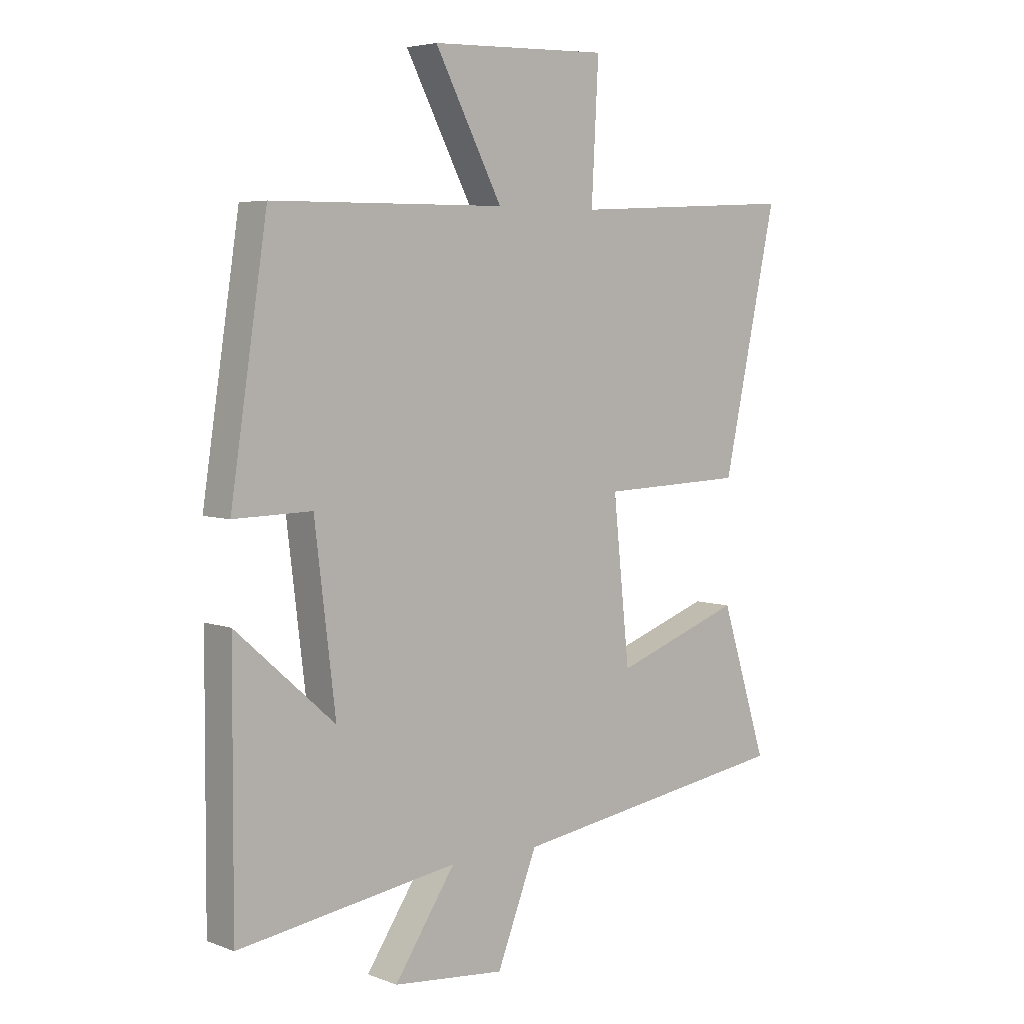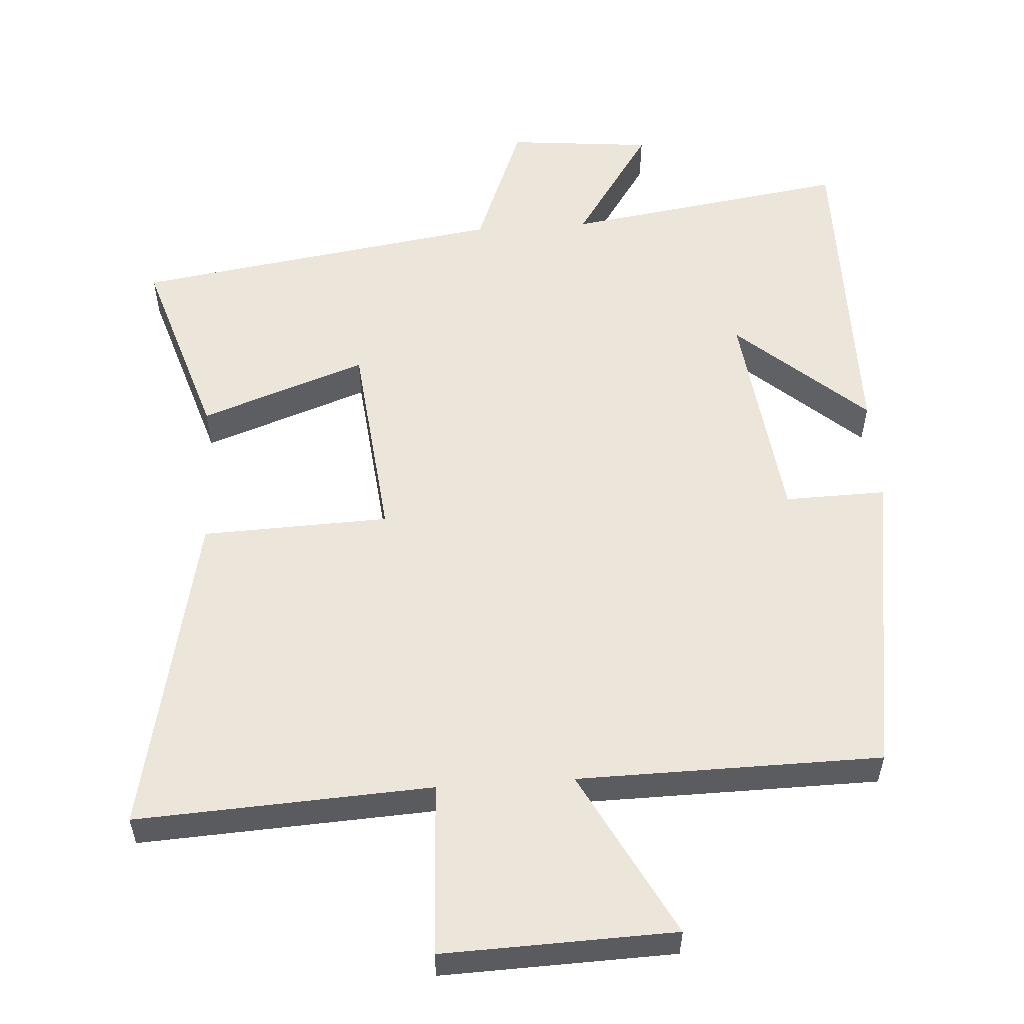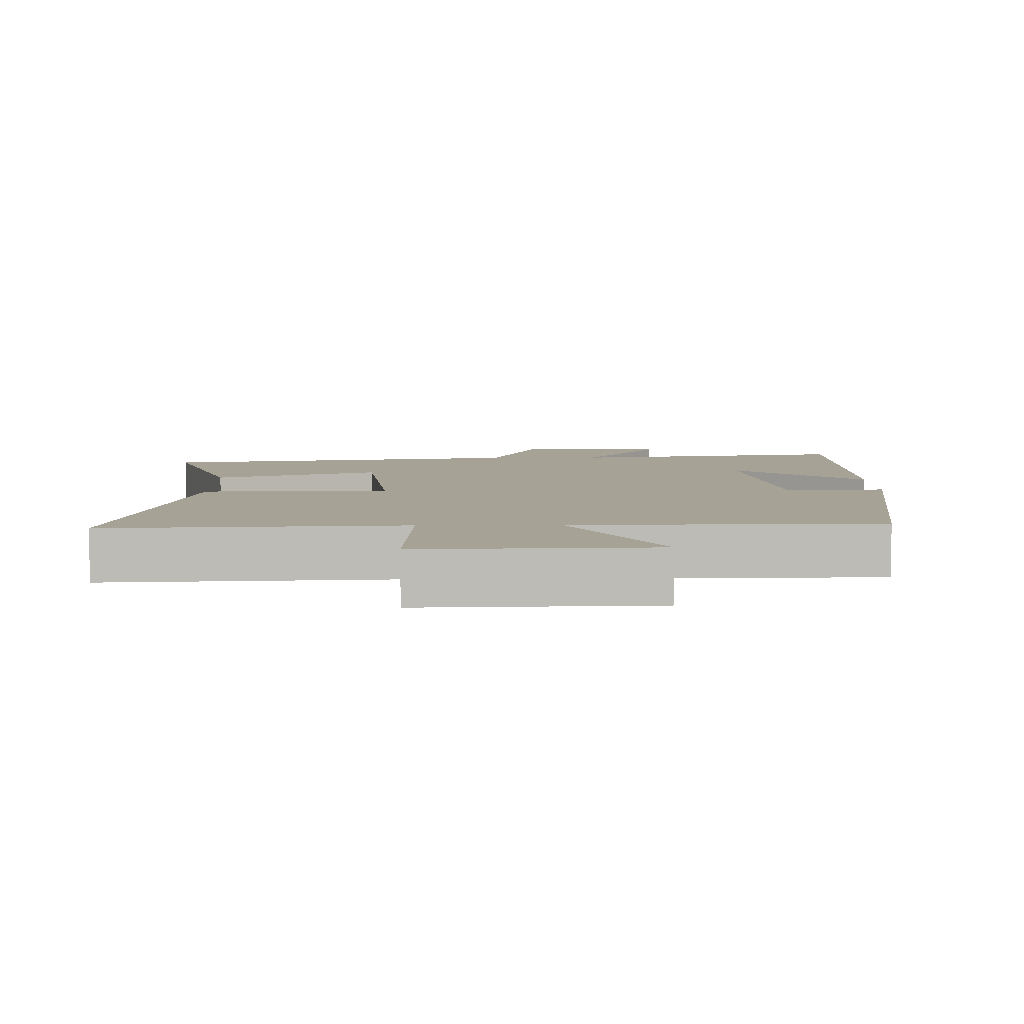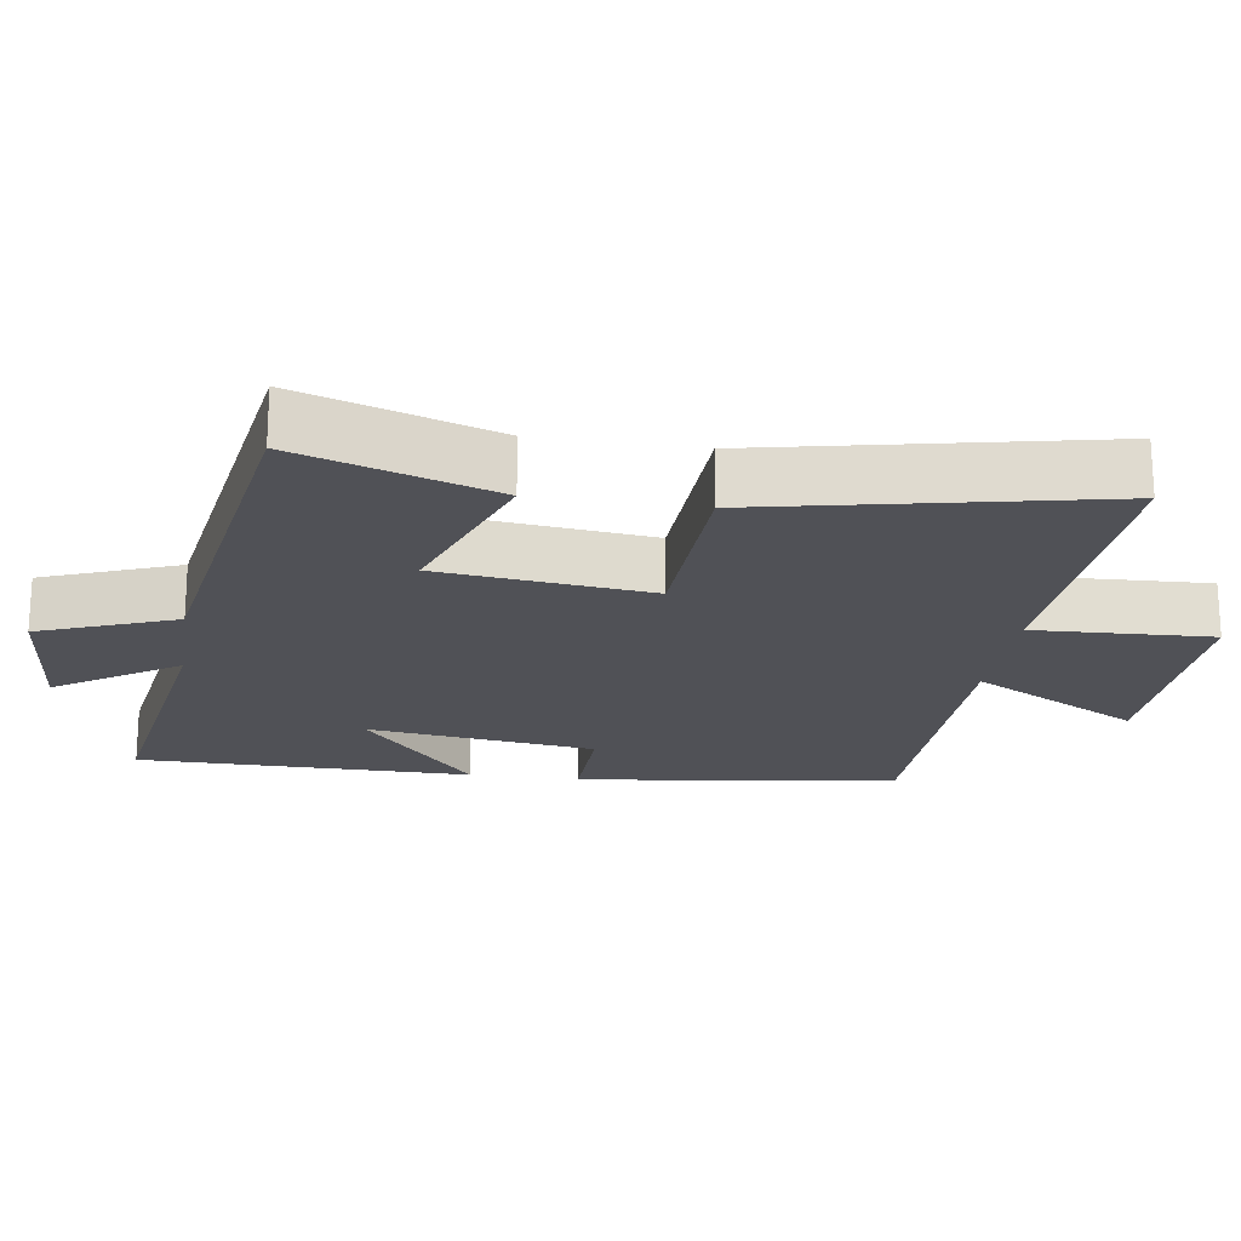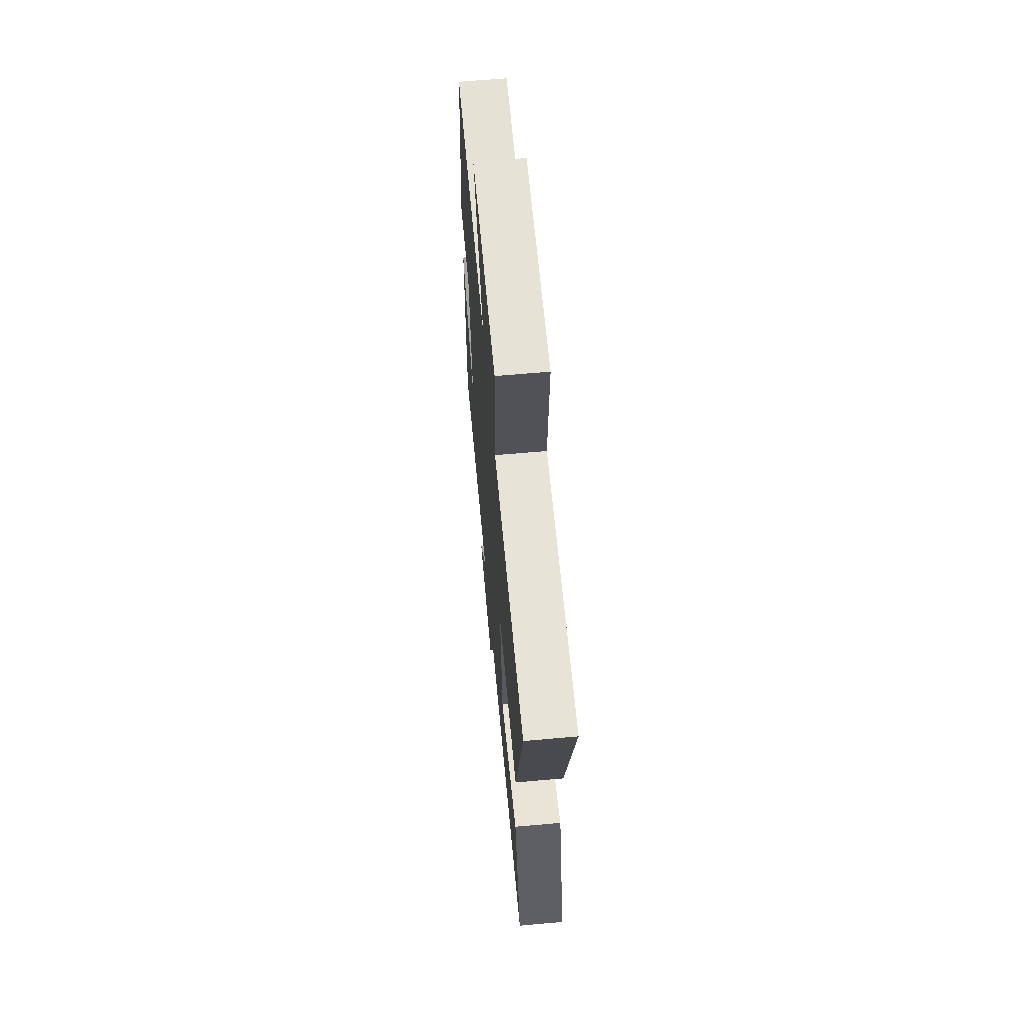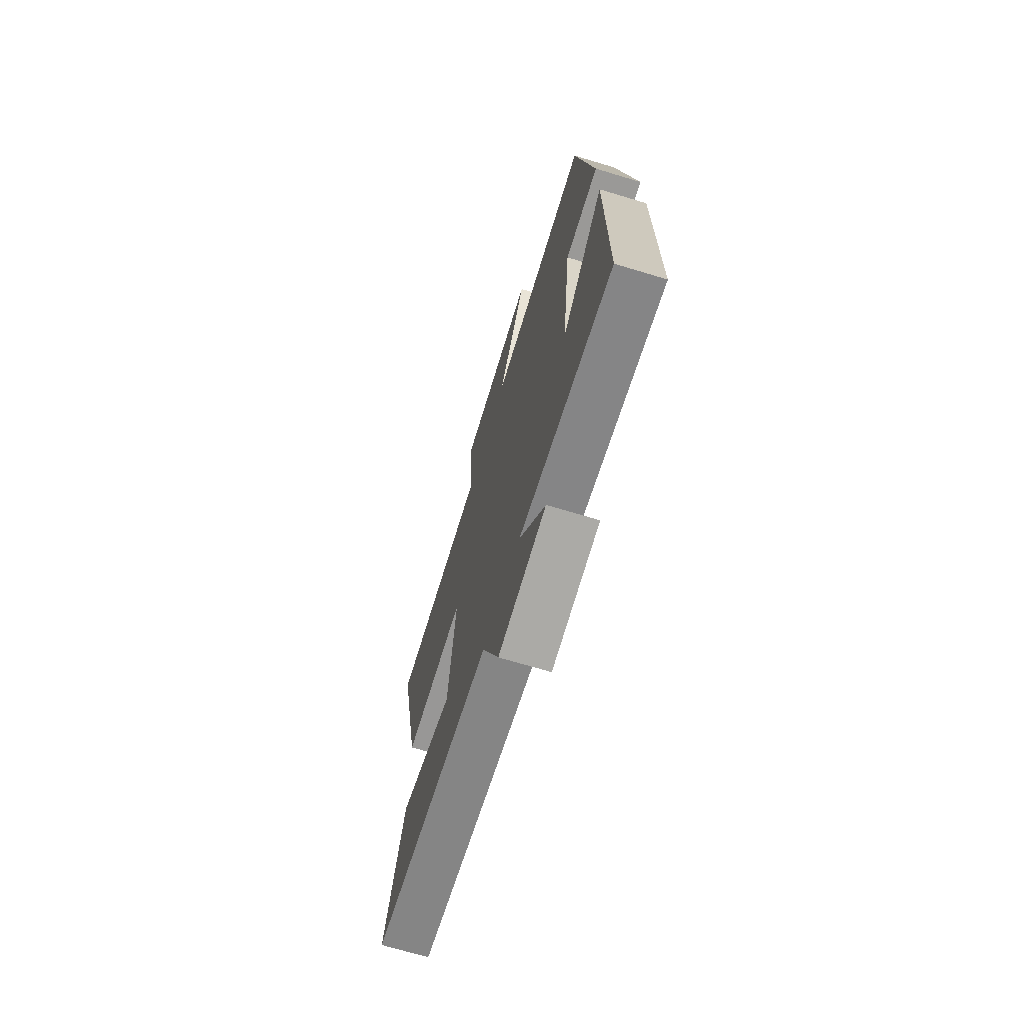
<metadata>
{"format":"obj","ext":"obj","renderer":"f3d","projection":"perspective","resolution":1024,"background":"white","views":[{"elev":5.2,"azim":139.0,"up":"+Z"},{"elev":55.5,"azim":-3.8,"up":"+Y"},{"elev":6.3,"azim":-1.3,"up":"+Y"},{"elev":-20.5,"azim":-98.9,"up":"+Y"},{"elev":64.7,"azim":-95.1,"up":"+Z"},{"elev":-70.2,"azim":73.2,"up":"+Z"}]}
</metadata>
<code>
v -0.599 0.07 0.522
v -0.184 0.07 0.5
v -0.197 0.07 0.744
v 0.129 0.07 0.734
v 0.006 0.07 0.5
v 0.433 0.07 0.495
v 0.5 0.07 0.054
v 0.358 0.07 0.057
v 0.32 0.07 -0.257
v 0.5 0.07 -0.098
v 0.502 0.07 -0.559
v 0.101 0.07 -0.5
v 0.212 0.07 -0.666
v 0.008 0.07 -0.686
v -0.065 0.07 -0.5
v -0.585 0.07 -0.423
v -0.5 0.07 -0.154
v -0.267 0.07 -0.237
v -0.237 0.07 0.053
v -0.5 0.07 0.062
v -0.599 0 0.522
v -0.184 0 0.5
v -0.197 0 0.744
v 0.129 0 0.734
v 0.006 0 0.5
v 0.433 0 0.495
v 0.5 0 0.054
v 0.358 0 0.057
v 0.32 0 -0.257
v 0.5 0 -0.098
v 0.502 0 -0.559
v 0.101 0 -0.5
v 0.212 0 -0.666
v 0.008 0 -0.686
v -0.065 0 -0.5
v -0.585 0 -0.423
v -0.5 0 -0.154
v -0.267 0 -0.237
v -0.237 0 0.053
v -0.5 0 0.062
f 19 20 1 2
f 18 19 2
f 15 16 17 18
f 15 18 2
f 12 13 14 15
f 12 15 2 3
f 9 10 11 12
f 8 9 12 3
f 5 6 7 8
f 5 8 3
f 3 4 5
f 22 21 40 39
f 22 39 38
f 38 37 36 35
f 22 38 35
f 35 34 33 32
f 23 22 35 32
f 32 31 30 29
f 23 32 29 28
f 28 27 26 25
f 23 28 25
f 25 24 23
f 1 21 22 2
f 2 22 23 3
f 3 23 24 4
f 4 24 25 5
f 5 25 26 6
f 6 26 27 7
f 7 27 28 8
f 8 28 29 9
f 9 29 30 10
f 10 30 31 11
f 11 31 32 12
f 12 32 33 13
f 13 33 34 14
f 14 34 35 15
f 15 35 36 16
f 16 36 37 17
f 17 37 38 18
f 18 38 39 19
f 19 39 40 20
f 20 40 21 1

</code>
